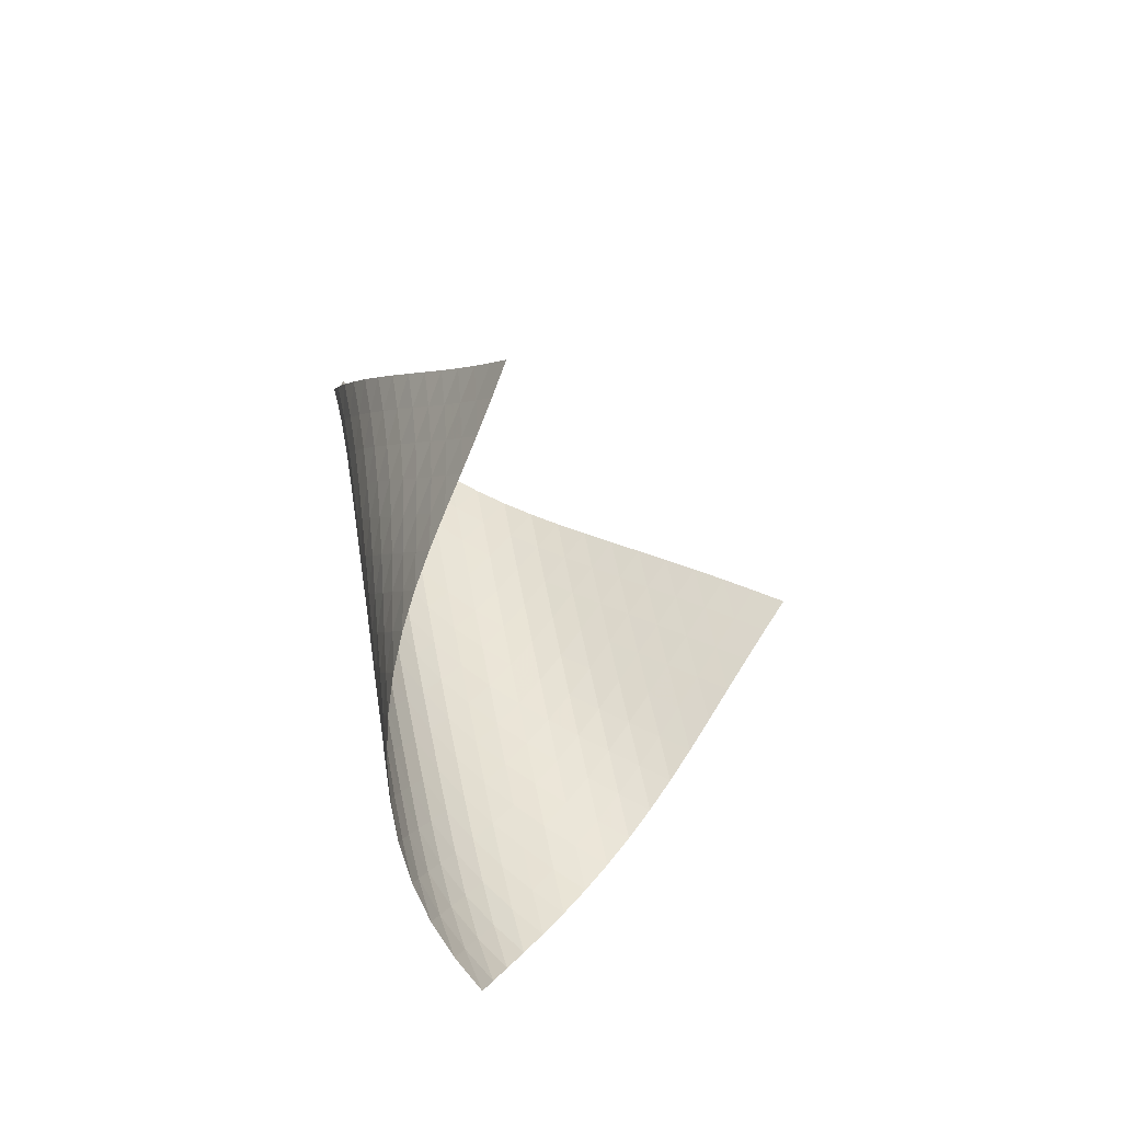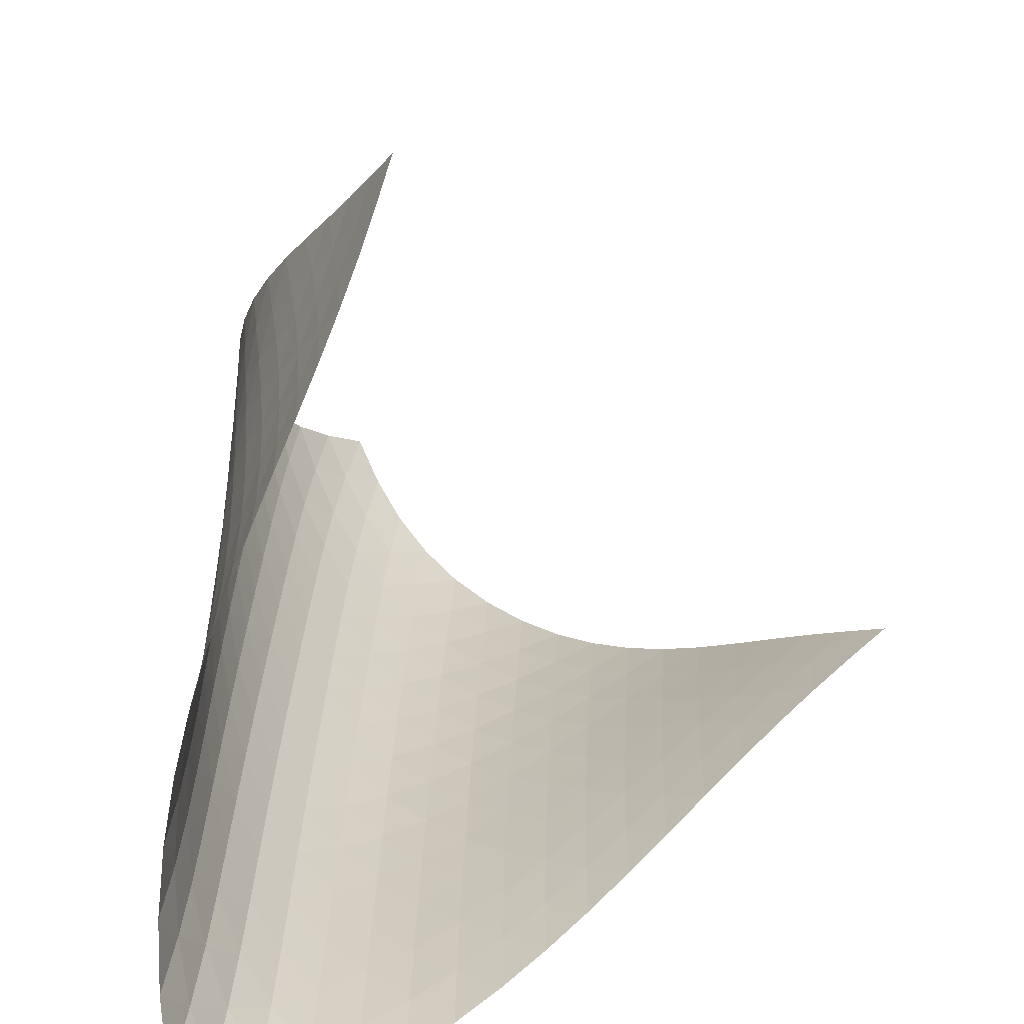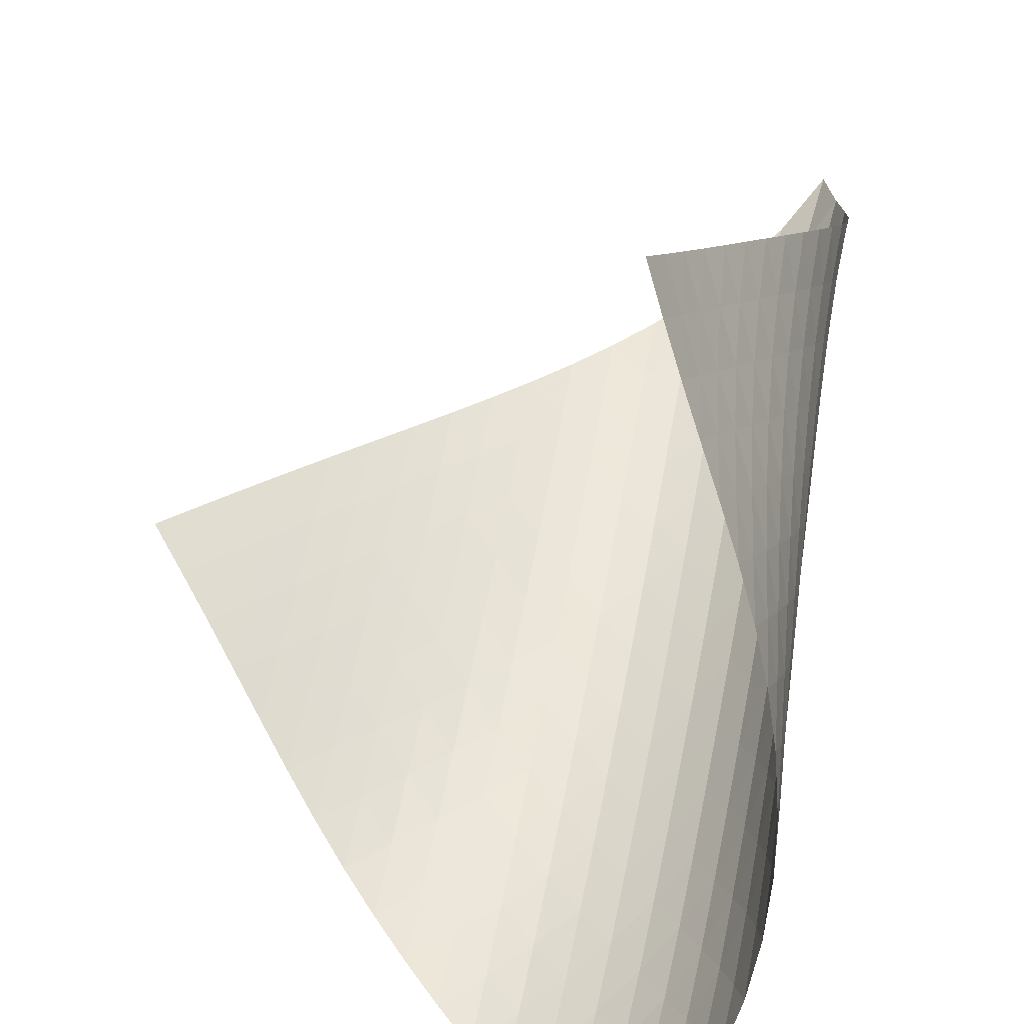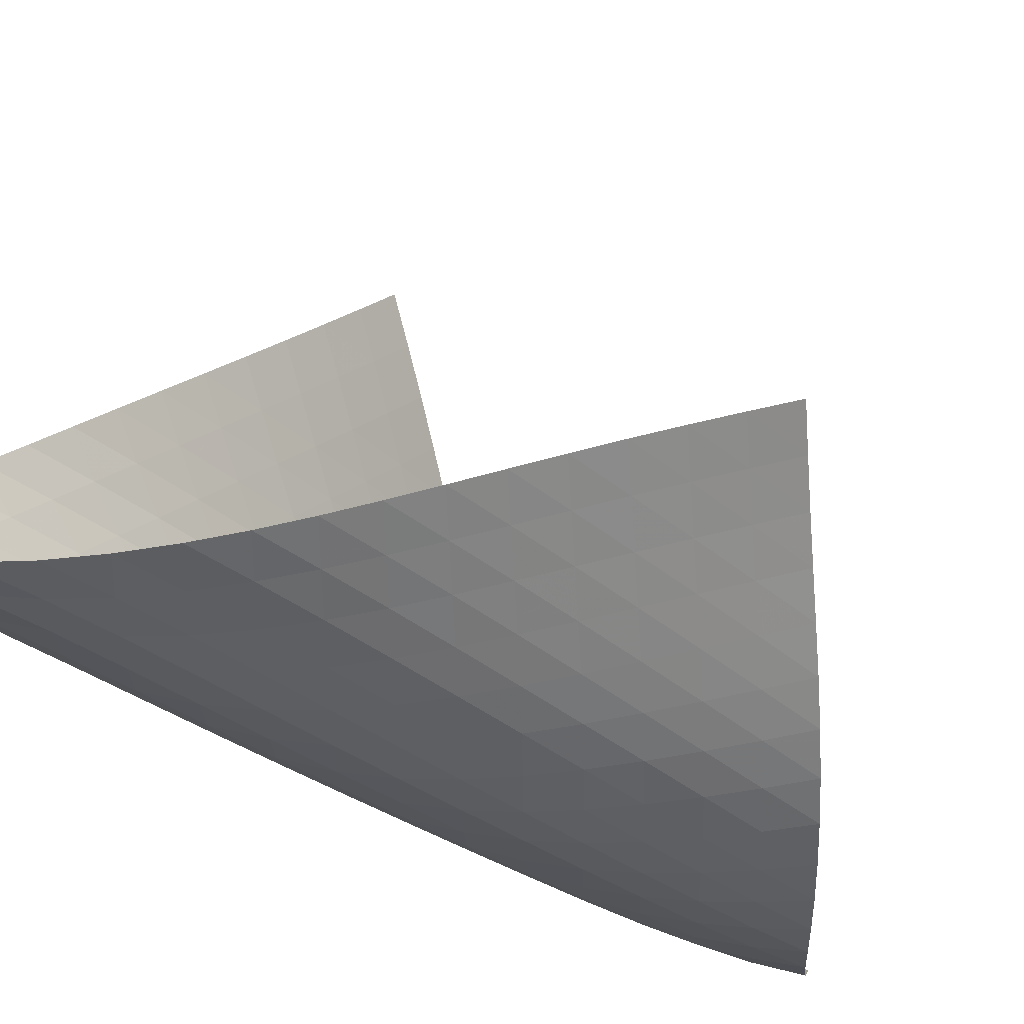
<metadata>
{"format":"obj","ext":"obj","renderer":"f3d","projection":"perspective","resolution":1024,"background":"white","views":[{"elev":-39.4,"azim":-96.7,"up":"+Y"},{"elev":15.4,"azim":172.7,"up":"+Z"},{"elev":59.1,"azim":1.1,"up":"+Z"},{"elev":-46.1,"azim":-143.8,"up":"+Z"}]}
</metadata>
<code>
v -6.515 -0.04561 6.515
v -9.827 -8.864 16.68
v -16.68 -8.864 9.827
v -10.17 -19.1 10.17
v -16.07 -8.392 9.56
v -15.47 -7.918 9.28
v -14.87 -7.441 8.983
v -14.28 -6.961 8.669
v -13.7 -6.48 8.343
v -13.11 -5.996 8.012
v -12.52 -5.51 7.685
v -11.91 -5.018 7.372
v -11.29 -4.52 7.081
v -10.66 -4.012 6.823
v -10 -3.489 6.609
v -9.331 -2.946 6.449
v -8.642 -2.371 6.354
v -7.94 -1.741 6.335
v -7.23 -1.007 6.395
v -6.395 -1.007 7.23
v -6.335 -1.741 7.94
v -6.354 -2.371 8.642
v -6.449 -2.946 9.331
v -6.609 -3.489 10
v -6.823 -4.012 10.66
v -7.081 -4.52 11.29
v -7.372 -5.018 11.91
v -7.685 -5.51 12.52
v -8.012 -5.996 13.11
v -8.343 -6.48 13.7
v -8.669 -6.961 14.28
v -8.983 -7.441 14.87
v -9.28 -7.918 15.47
v -9.56 -8.392 16.07
v -9.593 -9.525 16.27
v -9.35 -10.19 15.86
v -9.094 -10.85 15.46
v -8.834 -11.51 15.06
v -8.584 -12.17 14.66
v -8.361 -12.84 14.24
v -8.186 -13.5 13.81
v -8.071 -14.17 13.36
v -8.028 -14.84 12.89
v -8.064 -15.5 12.42
v -8.187 -16.15 11.96
v -8.402 -16.79 11.51
v -8.714 -17.41 11.09
v -9.121 -18 10.73
v -9.612 -18.57 10.42
v -10.42 -18.57 9.612
v -10.73 -18 9.121
v -11.09 -17.41 8.714
v -11.51 -16.79 8.402
v -11.96 -16.15 8.187
v -12.42 -15.5 8.064
v -12.89 -14.84 8.028
v -13.36 -14.17 8.071
v -13.81 -13.5 8.186
v -14.24 -12.84 8.361
v -14.66 -12.17 8.584
v -15.06 -11.51 8.834
v -15.46 -10.85 9.094
v -15.86 -10.19 9.35
v -16.27 -9.525 9.593
v -6.904 -1.68 6.904
v -7.51 -2.36 6.701
v -8.162 -2.988 6.599
v -8.832 -3.573 6.591
v -9.503 -4.127 6.666
v -10.17 -4.657 6.81
v -10.81 -5.172 7.011
v -11.45 -5.674 7.256
v -12.06 -6.168 7.533
v -12.67 -6.656 7.832
v -13.27 -7.141 8.141
v -13.86 -7.622 8.452
v -14.46 -8.102 8.757
v -15.05 -8.579 9.049
v -15.66 -9.053 9.326
v -6.701 -2.36 7.51
v -7.173 -2.999 7.173
v -7.738 -3.621 6.939
v -8.362 -4.21 6.813
v -9.015 -4.771 6.787
v -9.676 -5.308 6.847
v -10.33 -5.827 6.98
v -10.98 -6.333 7.169
v -11.61 -6.829 7.402
v -12.23 -7.319 7.666
v -12.84 -7.803 7.948
v -13.44 -8.285 8.239
v -14.04 -8.764 8.529
v -14.64 -9.241 8.812
v -15.25 -9.715 9.084
v -6.599 -2.988 8.162
v -6.939 -3.621 7.738
v -7.389 -4.245 7.389
v -7.936 -4.843 7.14
v -8.547 -5.414 6.998
v -9.192 -5.959 6.958
v -9.848 -6.485 7.006
v -10.5 -6.994 7.126
v -11.15 -7.493 7.303
v -11.78 -7.983 7.522
v -12.4 -8.468 7.769
v -13.02 -8.949 8.033
v -13.63 -9.427 8.303
v -14.24 -9.903 8.571
v -14.85 -10.38 8.834
v -6.591 -3.573 8.832
v -6.813 -4.21 8.362
v -7.14 -4.843 7.936
v -7.583 -5.457 7.583
v -8.122 -6.044 7.325
v -8.727 -6.603 7.172
v -9.367 -7.138 7.119
v -10.02 -7.655 7.153
v -10.67 -8.158 7.259
v -11.32 -8.65 7.419
v -11.96 -9.135 7.621
v -12.59 -9.615 7.848
v -13.21 -10.09 8.09
v -13.83 -10.57 8.337
v -14.44 -11.04 8.584
v -6.666 -4.127 9.503
v -6.787 -4.771 9.015
v -6.998 -5.414 8.547
v -7.325 -6.044 8.122
v -7.768 -6.65 7.768
v -8.305 -7.228 7.506
v -8.906 -7.78 7.344
v -9.543 -8.308 7.279
v -10.2 -8.819 7.297
v -10.85 -9.316 7.385
v -11.5 -9.803 7.527
v -12.14 -10.28 7.706
v -12.78 -10.76 7.91
v -13.41 -11.23 8.127
v -14.03 -11.7 8.351
v -6.81 -4.657 10.17
v -6.847 -5.308 9.676
v -6.958 -5.959 9.192
v -7.172 -6.603 8.727
v -7.506 -7.228 8.305
v -7.952 -7.828 7.952
v -8.488 -8.401 7.688
v -9.086 -8.947 7.518
v -9.72 -9.47 7.44
v -10.37 -9.976 7.442
v -11.03 -10.47 7.511
v -11.68 -10.95 7.63
v -12.33 -11.43 7.785
v -12.97 -11.9 7.962
v -13.61 -12.37 8.154
v -7.011 -5.172 10.81
v -6.98 -5.827 10.33
v -7.006 -6.485 9.848
v -7.119 -7.138 9.367
v -7.344 -7.78 8.906
v -7.688 -8.401 8.488
v -8.138 -8.996 8.138
v -8.674 -9.563 7.872
v -9.269 -10.1 7.696
v -9.901 -10.62 7.605
v -10.55 -11.13 7.591
v -11.21 -11.62 7.639
v -11.86 -12.1 7.733
v -12.52 -12.57 7.861
v -13.16 -13.04 8.012
v -7.256 -5.674 11.45
v -7.169 -6.333 10.98
v -7.126 -6.994 10.5
v -7.153 -7.655 10.02
v -7.279 -8.308 9.543
v -7.518 -8.947 9.086
v -7.872 -9.563 8.674
v -8.328 -10.15 8.328
v -8.863 -10.72 8.06
v -9.455 -11.26 7.877
v -10.08 -11.77 7.774
v -10.73 -12.27 7.742
v -11.39 -12.76 7.768
v -12.05 -13.24 7.837
v -12.7 -13.71 7.938
v -7.533 -6.168 12.06
v -7.402 -6.829 11.61
v -7.303 -7.493 11.15
v -7.259 -8.158 10.67
v -7.297 -8.819 10.2
v -7.44 -9.47 9.72
v -7.696 -10.1 9.269
v -8.06 -10.72 8.863
v -8.52 -11.3 8.52
v -9.055 -11.86 8.251
v -9.645 -12.4 8.061
v -10.27 -12.91 7.946
v -10.92 -13.41 7.896
v -11.57 -13.9 7.899
v -12.23 -14.37 7.944
v -7.832 -6.656 12.67
v -7.666 -7.319 12.23
v -7.522 -7.983 11.78
v -7.419 -8.65 11.32
v -7.385 -9.316 10.85
v -7.442 -9.976 10.37
v -7.605 -10.62 9.901
v -7.877 -11.26 9.455
v -8.251 -11.86 9.055
v -8.714 -12.45 8.714
v -9.249 -13.01 8.444
v -9.837 -13.54 8.247
v -10.46 -14.05 8.12
v -11.1 -14.55 8.052
v -11.76 -15.03 8.035
v -8.141 -7.141 13.27
v -7.948 -7.803 12.84
v -7.769 -8.468 12.4
v -7.621 -9.135 11.96
v -7.527 -9.803 11.5
v -7.511 -10.47 11.03
v -7.591 -11.13 10.55
v -7.774 -11.77 10.08
v -8.061 -12.4 9.645
v -8.444 -13.01 9.249
v -8.911 -13.59 8.911
v -9.447 -14.14 8.64
v -10.03 -14.67 8.437
v -10.66 -15.18 8.299
v -11.3 -15.67 8.217
v -8.452 -7.622 13.86
v -8.239 -8.285 13.44
v -8.033 -8.949 13.02
v -7.848 -9.615 12.59
v -7.706 -10.28 12.14
v -7.63 -10.95 11.68
v -7.639 -11.62 11.21
v -7.742 -12.27 10.73
v -7.946 -12.91 10.27
v -8.247 -13.54 9.837
v -8.64 -14.14 9.447
v -9.113 -14.72 9.113
v -9.652 -15.27 8.843
v -10.24 -15.8 8.637
v -10.86 -16.3 8.492
v -8.757 -8.102 14.46
v -8.529 -8.764 14.04
v -8.303 -9.427 13.63
v -8.09 -10.09 13.21
v -7.91 -10.76 12.78
v -7.785 -11.43 12.33
v -7.733 -12.1 11.86
v -7.768 -12.76 11.39
v -7.896 -13.41 10.92
v -8.12 -14.05 10.46
v -8.437 -14.67 10.03
v -8.843 -15.27 9.652
v -9.326 -15.84 9.326
v -9.873 -16.39 9.063
v -10.47 -16.91 8.86
v -9.049 -8.579 15.05
v -8.812 -9.241 14.64
v -8.571 -9.903 14.24
v -8.337 -10.57 13.83
v -8.127 -11.23 13.41
v -7.962 -11.9 12.97
v -7.861 -12.57 12.52
v -7.837 -13.24 12.05
v -7.899 -13.9 11.57
v -8.052 -14.55 11.1
v -8.299 -15.18 10.66
v -8.637 -15.8 10.24
v -9.063 -16.39 9.873
v -9.564 -16.96 9.564
v -10.12 -17.49 9.315
v -9.326 -9.053 15.66
v -9.084 -9.715 15.25
v -8.834 -10.38 14.85
v -8.584 -11.04 14.44
v -8.351 -11.7 14.03
v -8.154 -12.37 13.61
v -8.012 -13.04 13.16
v -7.938 -13.71 12.7
v -7.944 -14.37 12.23
v -8.035 -15.03 11.76
v -8.217 -15.67 11.3
v -8.492 -16.3 10.86
v -8.86 -16.91 10.47
v -9.315 -17.49 10.12
v -9.842 -18.04 9.842
f 289 49 4
f 289 4 50
f 5 79 64
f 5 64 3
f 79 94 63
f 79 63 64
f 94 109 62
f 94 62 63
f 109 124 61
f 109 61 62
f 124 139 60
f 124 60 61
f 139 154 59
f 139 59 60
f 154 169 58
f 154 58 59
f 169 184 57
f 169 57 58
f 184 199 56
f 184 56 57
f 199 214 55
f 199 55 56
f 214 229 54
f 214 54 55
f 229 244 53
f 229 53 54
f 244 259 52
f 244 52 53
f 259 274 51
f 259 51 52
f 274 289 50
f 274 50 51
f 1 20 65
f 1 65 19
f 19 65 66
f 19 66 18
f 18 66 67
f 18 67 17
f 17 67 68
f 17 68 16
f 16 68 69
f 16 69 15
f 15 69 70
f 15 70 14
f 14 70 71
f 14 71 13
f 13 71 72
f 13 72 12
f 12 72 73
f 12 73 11
f 11 73 74
f 11 74 10
f 10 74 75
f 10 75 9
f 9 75 76
f 9 76 8
f 8 76 77
f 8 77 7
f 7 77 78
f 7 78 6
f 6 78 79
f 6 79 5
f 20 21 80
f 20 80 65
f 65 80 81
f 65 81 66
f 66 81 82
f 66 82 67
f 67 82 83
f 67 83 68
f 68 83 84
f 68 84 69
f 69 84 85
f 69 85 70
f 70 85 86
f 70 86 71
f 71 86 87
f 71 87 72
f 72 87 88
f 72 88 73
f 73 88 89
f 73 89 74
f 74 89 90
f 74 90 75
f 75 90 91
f 75 91 76
f 76 91 92
f 76 92 77
f 77 92 93
f 77 93 78
f 78 93 94
f 78 94 79
f 21 22 95
f 21 95 80
f 80 95 96
f 80 96 81
f 81 96 97
f 81 97 82
f 82 97 98
f 82 98 83
f 83 98 99
f 83 99 84
f 84 99 100
f 84 100 85
f 85 100 101
f 85 101 86
f 86 101 102
f 86 102 87
f 87 102 103
f 87 103 88
f 88 103 104
f 88 104 89
f 89 104 105
f 89 105 90
f 90 105 106
f 90 106 91
f 91 106 107
f 91 107 92
f 92 107 108
f 92 108 93
f 93 108 109
f 93 109 94
f 22 23 110
f 22 110 95
f 95 110 111
f 95 111 96
f 96 111 112
f 96 112 97
f 97 112 113
f 97 113 98
f 98 113 114
f 98 114 99
f 99 114 115
f 99 115 100
f 100 115 116
f 100 116 101
f 101 116 117
f 101 117 102
f 102 117 118
f 102 118 103
f 103 118 119
f 103 119 104
f 104 119 120
f 104 120 105
f 105 120 121
f 105 121 106
f 106 121 122
f 106 122 107
f 107 122 123
f 107 123 108
f 108 123 124
f 108 124 109
f 23 24 125
f 23 125 110
f 110 125 126
f 110 126 111
f 111 126 127
f 111 127 112
f 112 127 128
f 112 128 113
f 113 128 129
f 113 129 114
f 114 129 130
f 114 130 115
f 115 130 131
f 115 131 116
f 116 131 132
f 116 132 117
f 117 132 133
f 117 133 118
f 118 133 134
f 118 134 119
f 119 134 135
f 119 135 120
f 120 135 136
f 120 136 121
f 121 136 137
f 121 137 122
f 122 137 138
f 122 138 123
f 123 138 139
f 123 139 124
f 24 25 140
f 24 140 125
f 125 140 141
f 125 141 126
f 126 141 142
f 126 142 127
f 127 142 143
f 127 143 128
f 128 143 144
f 128 144 129
f 129 144 145
f 129 145 130
f 130 145 146
f 130 146 131
f 131 146 147
f 131 147 132
f 132 147 148
f 132 148 133
f 133 148 149
f 133 149 134
f 134 149 150
f 134 150 135
f 135 150 151
f 135 151 136
f 136 151 152
f 136 152 137
f 137 152 153
f 137 153 138
f 138 153 154
f 138 154 139
f 25 26 155
f 25 155 140
f 140 155 156
f 140 156 141
f 141 156 157
f 141 157 142
f 142 157 158
f 142 158 143
f 143 158 159
f 143 159 144
f 144 159 160
f 144 160 145
f 145 160 161
f 145 161 146
f 146 161 162
f 146 162 147
f 147 162 163
f 147 163 148
f 148 163 164
f 148 164 149
f 149 164 165
f 149 165 150
f 150 165 166
f 150 166 151
f 151 166 167
f 151 167 152
f 152 167 168
f 152 168 153
f 153 168 169
f 153 169 154
f 26 27 170
f 26 170 155
f 155 170 171
f 155 171 156
f 156 171 172
f 156 172 157
f 157 172 173
f 157 173 158
f 158 173 174
f 158 174 159
f 159 174 175
f 159 175 160
f 160 175 176
f 160 176 161
f 161 176 177
f 161 177 162
f 162 177 178
f 162 178 163
f 163 178 179
f 163 179 164
f 164 179 180
f 164 180 165
f 165 180 181
f 165 181 166
f 166 181 182
f 166 182 167
f 167 182 183
f 167 183 168
f 168 183 184
f 168 184 169
f 27 28 185
f 27 185 170
f 170 185 186
f 170 186 171
f 171 186 187
f 171 187 172
f 172 187 188
f 172 188 173
f 173 188 189
f 173 189 174
f 174 189 190
f 174 190 175
f 175 190 191
f 175 191 176
f 176 191 192
f 176 192 177
f 177 192 193
f 177 193 178
f 178 193 194
f 178 194 179
f 179 194 195
f 179 195 180
f 180 195 196
f 180 196 181
f 181 196 197
f 181 197 182
f 182 197 198
f 182 198 183
f 183 198 199
f 183 199 184
f 28 29 200
f 28 200 185
f 185 200 201
f 185 201 186
f 186 201 202
f 186 202 187
f 187 202 203
f 187 203 188
f 188 203 204
f 188 204 189
f 189 204 205
f 189 205 190
f 190 205 206
f 190 206 191
f 191 206 207
f 191 207 192
f 192 207 208
f 192 208 193
f 193 208 209
f 193 209 194
f 194 209 210
f 194 210 195
f 195 210 211
f 195 211 196
f 196 211 212
f 196 212 197
f 197 212 213
f 197 213 198
f 198 213 214
f 198 214 199
f 29 30 215
f 29 215 200
f 200 215 216
f 200 216 201
f 201 216 217
f 201 217 202
f 202 217 218
f 202 218 203
f 203 218 219
f 203 219 204
f 204 219 220
f 204 220 205
f 205 220 221
f 205 221 206
f 206 221 222
f 206 222 207
f 207 222 223
f 207 223 208
f 208 223 224
f 208 224 209
f 209 224 225
f 209 225 210
f 210 225 226
f 210 226 211
f 211 226 227
f 211 227 212
f 212 227 228
f 212 228 213
f 213 228 229
f 213 229 214
f 30 31 230
f 30 230 215
f 215 230 231
f 215 231 216
f 216 231 232
f 216 232 217
f 217 232 233
f 217 233 218
f 218 233 234
f 218 234 219
f 219 234 235
f 219 235 220
f 220 235 236
f 220 236 221
f 221 236 237
f 221 237 222
f 222 237 238
f 222 238 223
f 223 238 239
f 223 239 224
f 224 239 240
f 224 240 225
f 225 240 241
f 225 241 226
f 226 241 242
f 226 242 227
f 227 242 243
f 227 243 228
f 228 243 244
f 228 244 229
f 31 32 245
f 31 245 230
f 230 245 246
f 230 246 231
f 231 246 247
f 231 247 232
f 232 247 248
f 232 248 233
f 233 248 249
f 233 249 234
f 234 249 250
f 234 250 235
f 235 250 251
f 235 251 236
f 236 251 252
f 236 252 237
f 237 252 253
f 237 253 238
f 238 253 254
f 238 254 239
f 239 254 255
f 239 255 240
f 240 255 256
f 240 256 241
f 241 256 257
f 241 257 242
f 242 257 258
f 242 258 243
f 243 258 259
f 243 259 244
f 32 33 260
f 32 260 245
f 245 260 261
f 245 261 246
f 246 261 262
f 246 262 247
f 247 262 263
f 247 263 248
f 248 263 264
f 248 264 249
f 249 264 265
f 249 265 250
f 250 265 266
f 250 266 251
f 251 266 267
f 251 267 252
f 252 267 268
f 252 268 253
f 253 268 269
f 253 269 254
f 254 269 270
f 254 270 255
f 255 270 271
f 255 271 256
f 256 271 272
f 256 272 257
f 257 272 273
f 257 273 258
f 258 273 274
f 258 274 259
f 33 34 275
f 33 275 260
f 260 275 276
f 260 276 261
f 261 276 277
f 261 277 262
f 262 277 278
f 262 278 263
f 263 278 279
f 263 279 264
f 264 279 280
f 264 280 265
f 265 280 281
f 265 281 266
f 266 281 282
f 266 282 267
f 267 282 283
f 267 283 268
f 268 283 284
f 268 284 269
f 269 284 285
f 269 285 270
f 270 285 286
f 270 286 271
f 271 286 287
f 271 287 272
f 272 287 288
f 272 288 273
f 273 288 289
f 273 289 274
f 34 2 35
f 34 35 275
f 275 35 36
f 275 36 276
f 276 36 37
f 276 37 277
f 277 37 38
f 277 38 278
f 278 38 39
f 278 39 279
f 279 39 40
f 279 40 280
f 280 40 41
f 280 41 281
f 281 41 42
f 281 42 282
f 282 42 43
f 282 43 283
f 283 43 44
f 283 44 284
f 284 44 45
f 284 45 285
f 285 45 46
f 285 46 286
f 286 46 47
f 286 47 287
f 287 47 48
f 287 48 288
f 288 48 49
f 288 49 289

</code>
